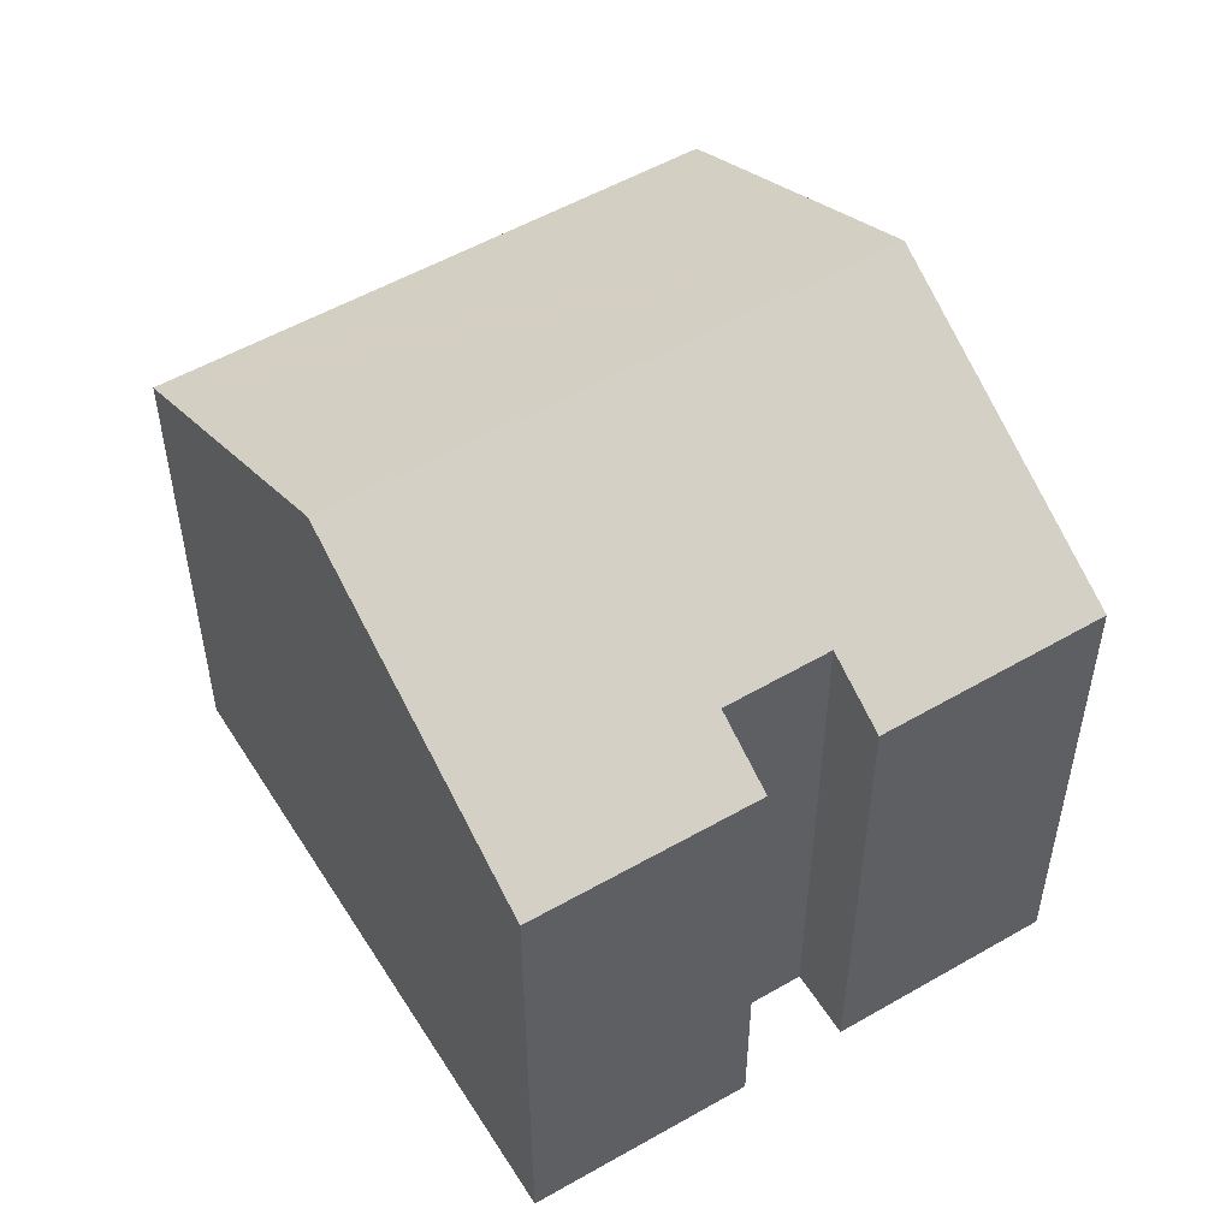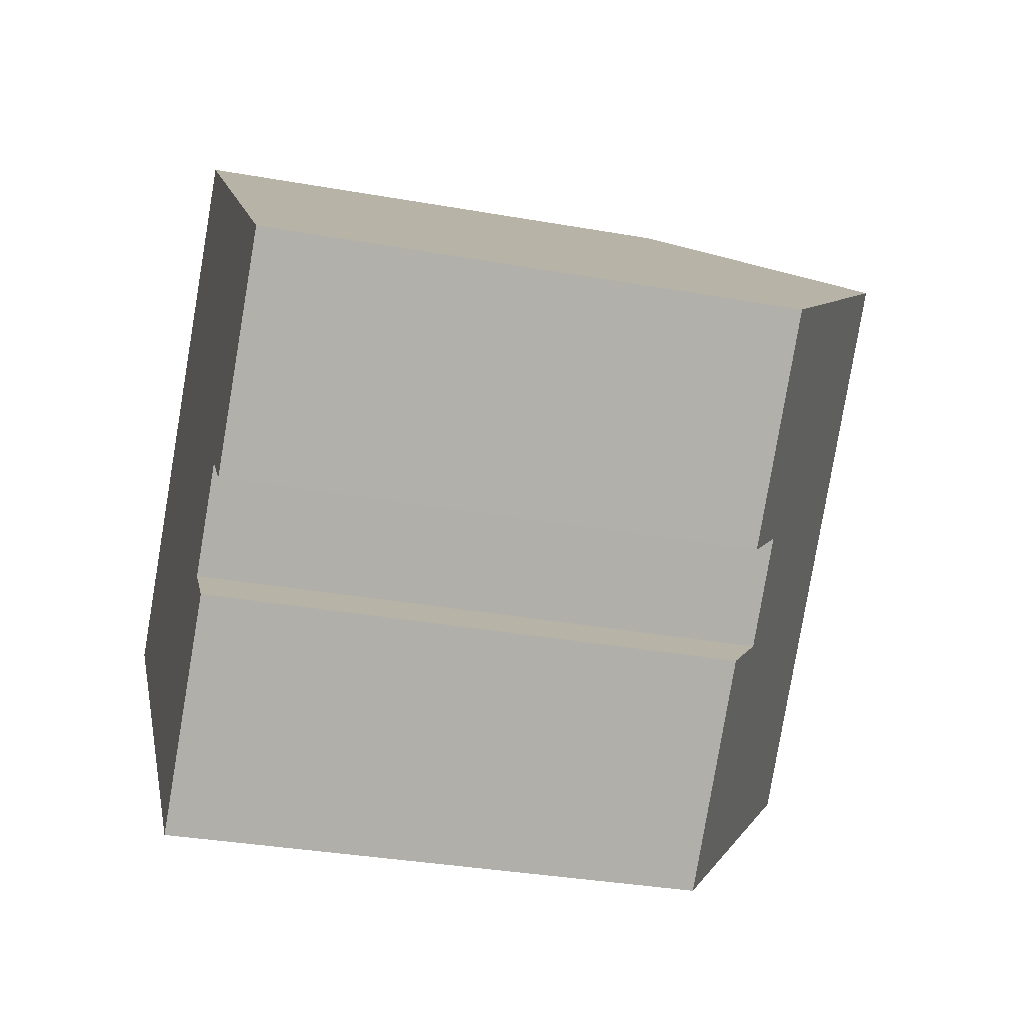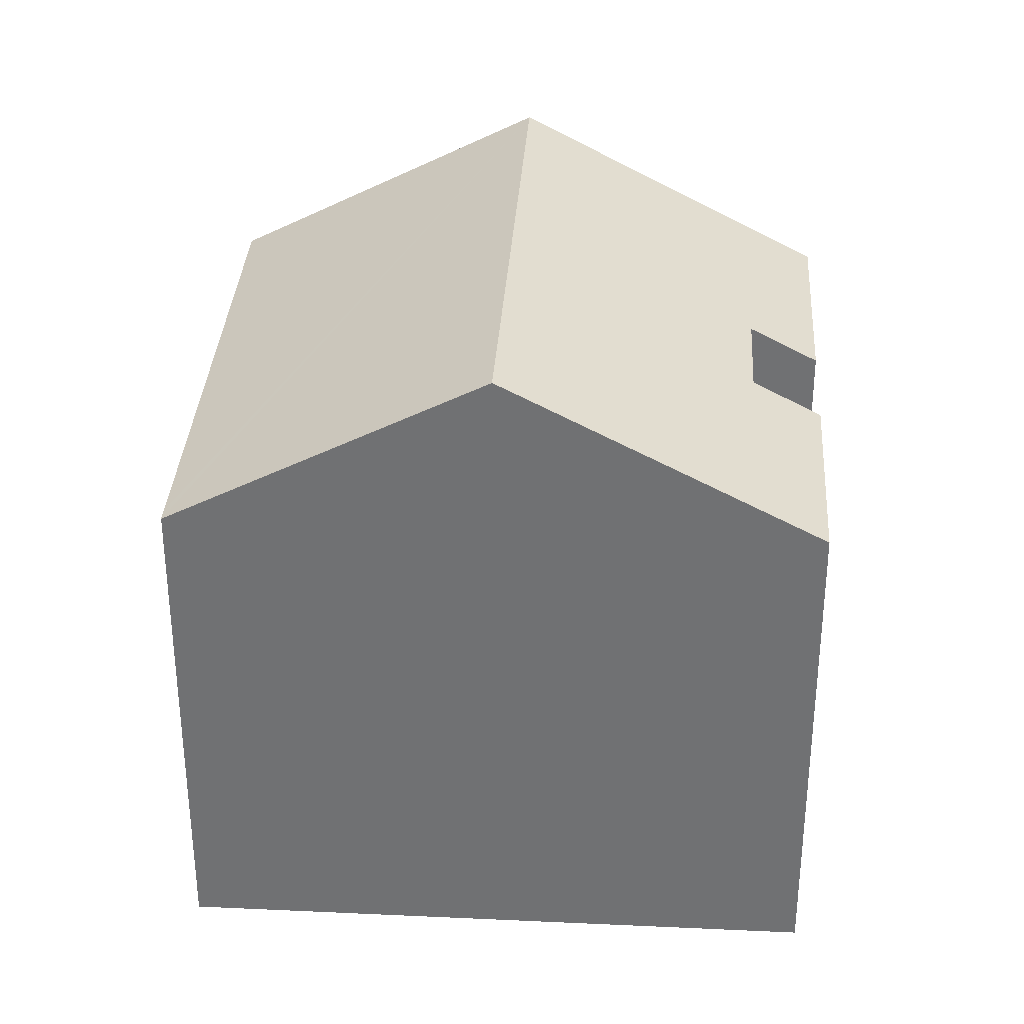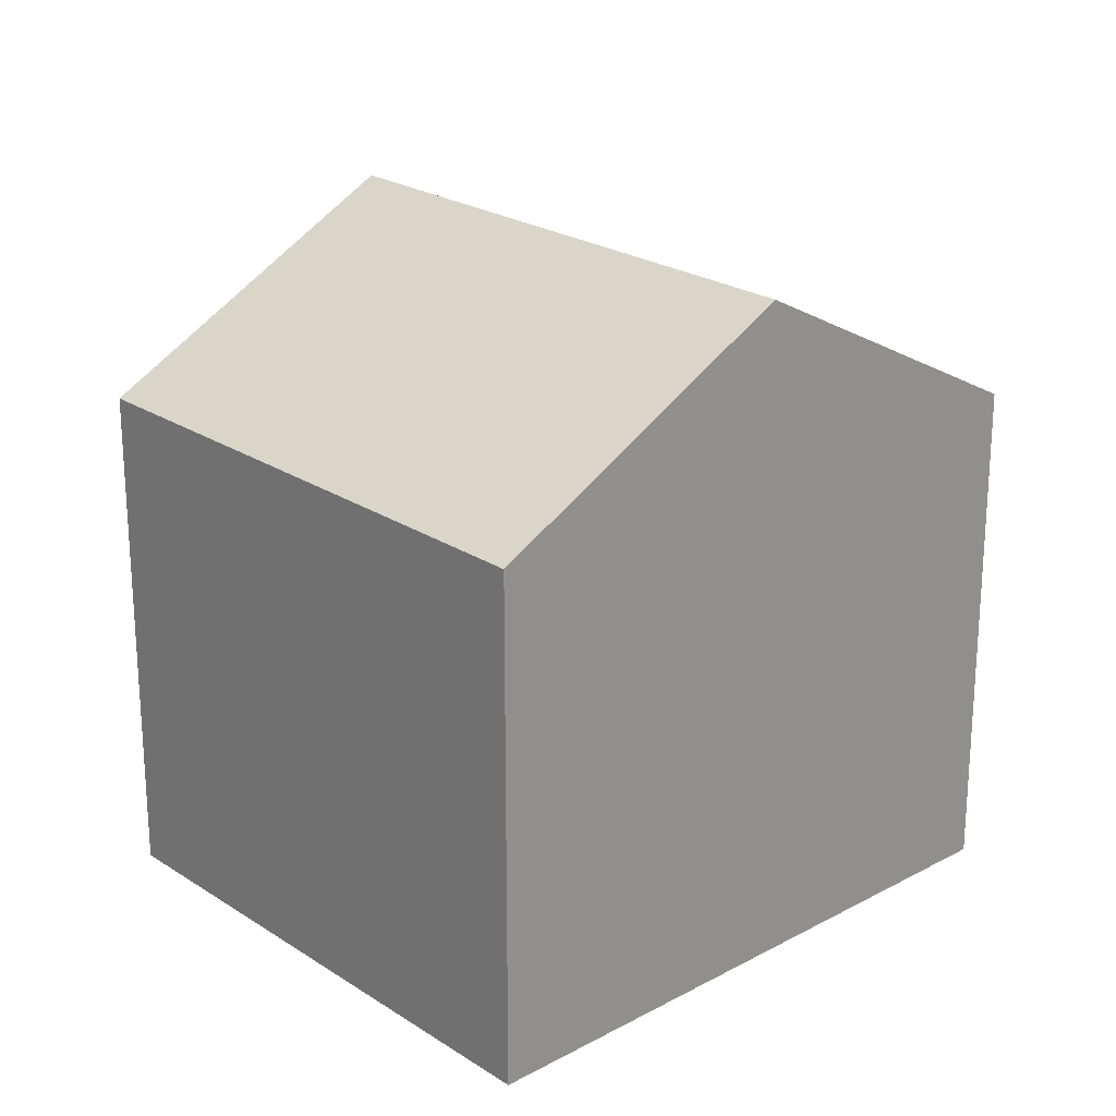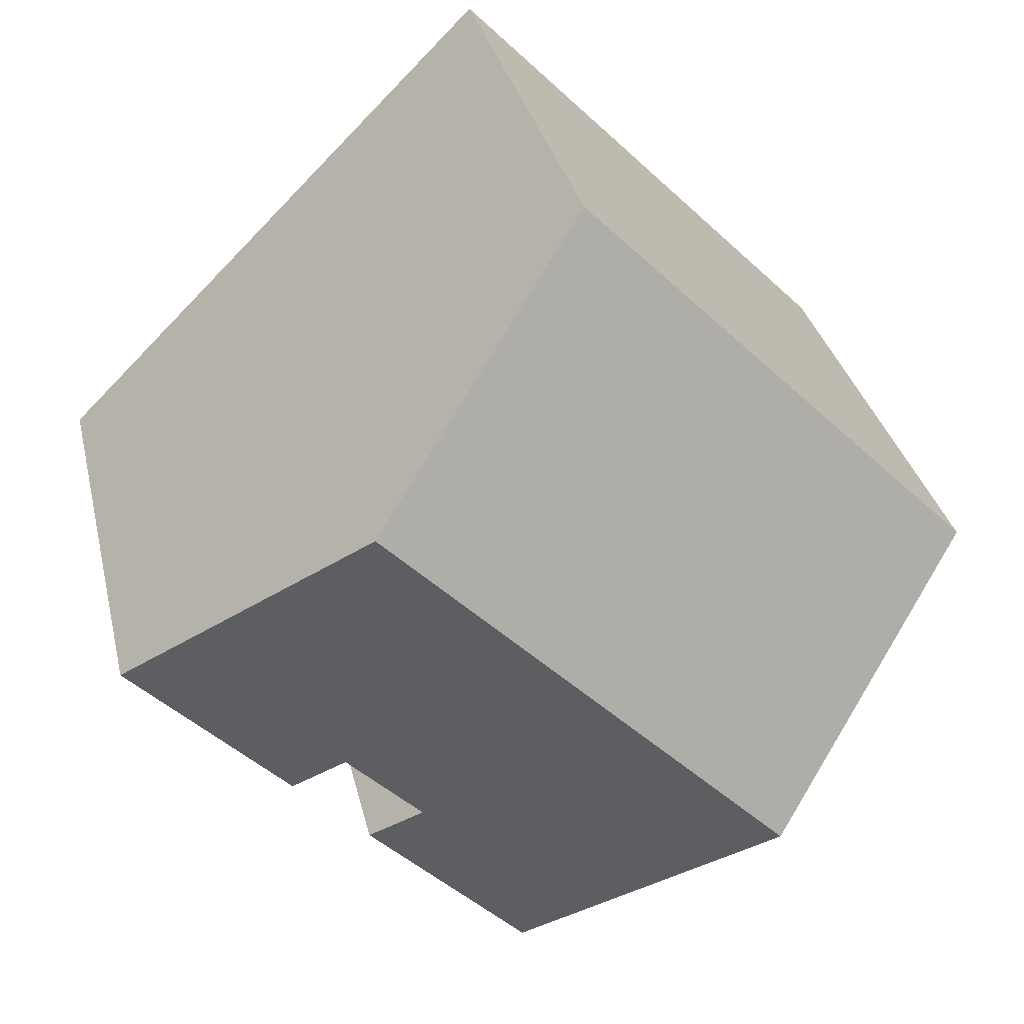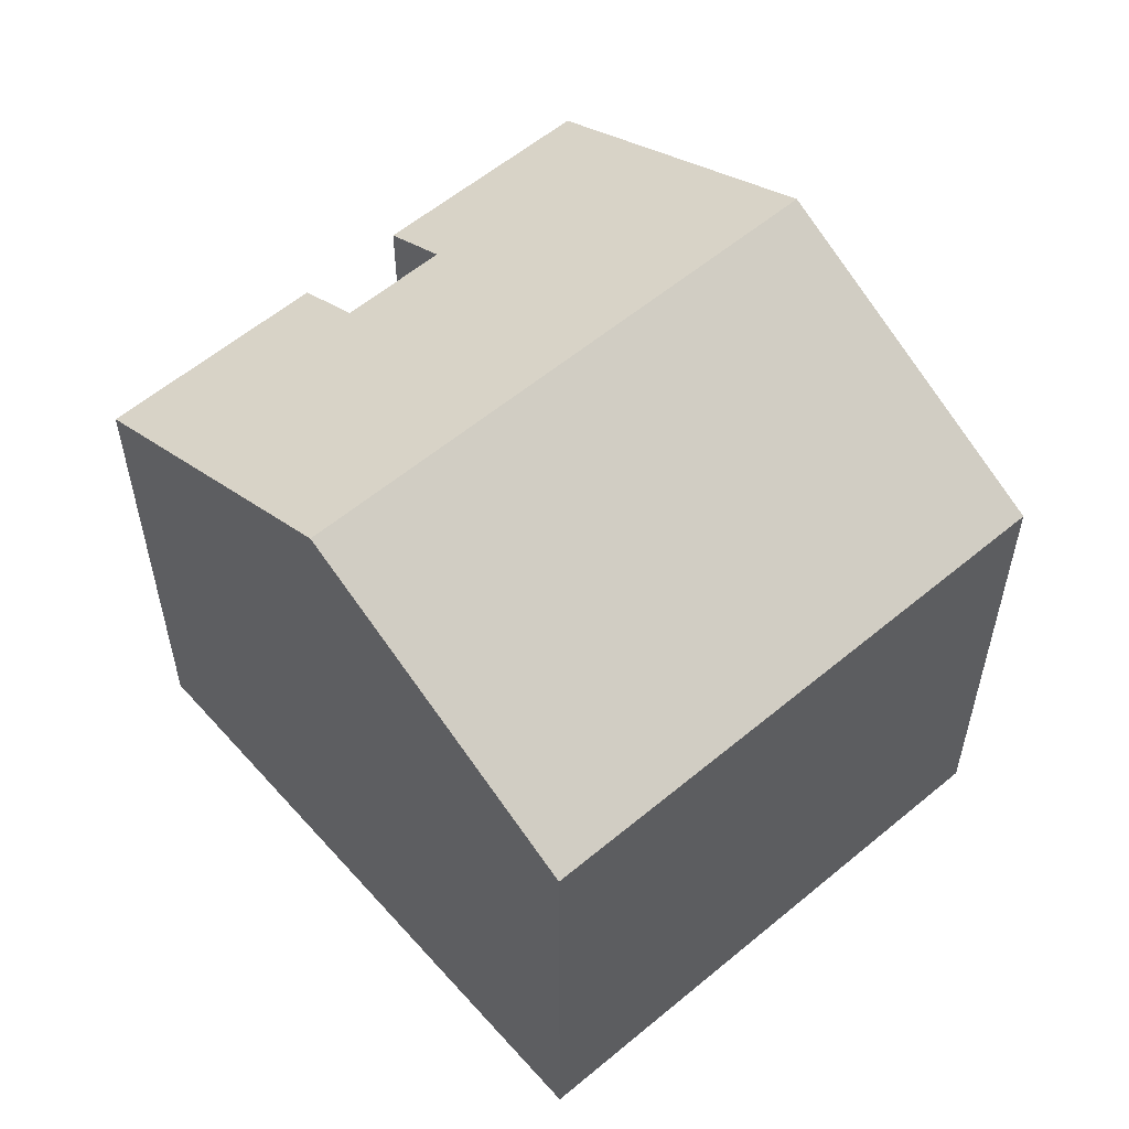
<metadata>
{"format":"obj","ext":"obj","renderer":"f3d","projection":"perspective","resolution":1024,"background":"white","views":[{"elev":54.1,"azim":103.2,"up":"+Y"},{"elev":-33.5,"azim":76.3,"up":"+Z"},{"elev":34.3,"azim":48.3,"up":"+Y"},{"elev":23.1,"azim":2.2,"up":"+Y"},{"elev":32.0,"azim":167.4,"up":"+Z"},{"elev":57.8,"azim":-86.4,"up":"+Y"}]}
</metadata>
<code>
v  3.23 9.55 -3.199
v  5.652 7.208 5.751
v  8.881 9.55 2.552
v  5.512 7.208 5.609
v  0 7.208 4.414e-16
v  8.748 7.212 -4.057
v  6.441 7.222 -6.378
v  8.037 7.727 -3.354
v  9.124 7.722 -2.264
v  12.11 7.206 -0.65
v  9.835 7.207 -2.967
v  6.441 3.905e-16 -6.378
v  8.748 2.484e-16 -4.057
v  9.835 1.817e-16 -2.967
v  12.11 3.98e-17 -0.65
v  8.037 2.054e-16 -3.354
v  9.124 1.386e-16 -2.264
v  0 0 0
v  3.23 1.959e-16 -3.199
v  5.512 -3.435e-16 5.609
v  5.652 -3.521e-16 5.751
v  8.881 -1.563e-16 2.552
g defaultobject
f 1 2 3
f 2 1 4
f 4 1 5
f 1 6 7
f 6 1 8
f 8 1 9
f 9 1 3
f 9 3 10
f 10 11 9
f 6 12 7
f 12 6 13
f 10 14 11
f 14 10 15
f 9 16 8
f 16 9 17
f 12 1 7
f 1 12 5
f 5 12 18
f 18 12 19
f 11 17 9
f 17 11 14
f 18 4 5
f 4 18 20
f 4 20 2
f 2 20 21
f 21 3 2
f 3 21 10
f 10 21 15
f 15 21 22
f 16 6 8
f 6 16 13
f 18 17 20
f 17 18 16
f 16 18 13
f 13 18 12
f 12 18 19
f 20 22 21
f 22 20 15
f 15 20 14
f 14 20 17

</code>
